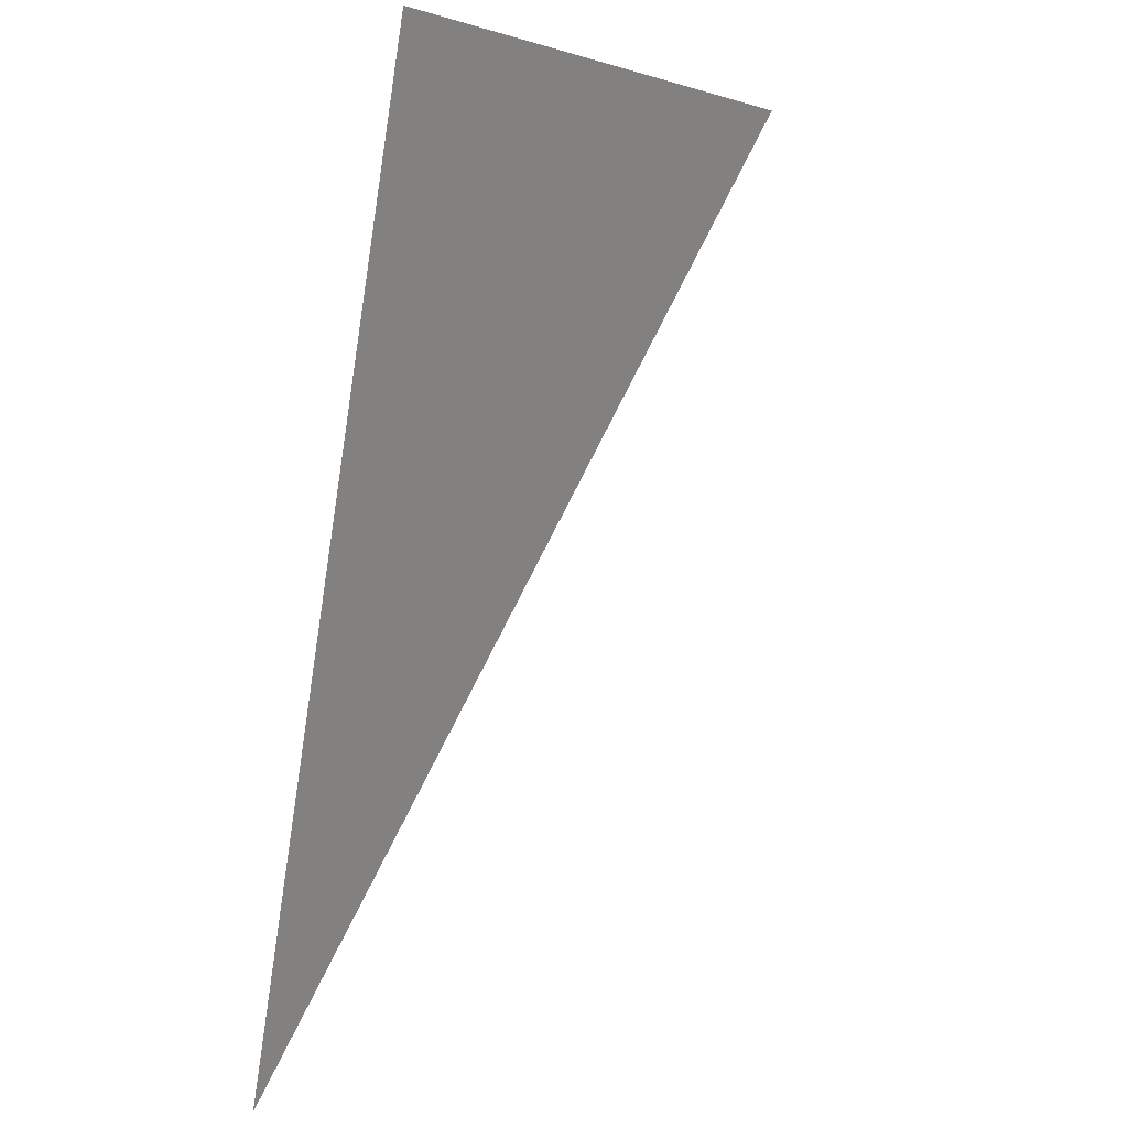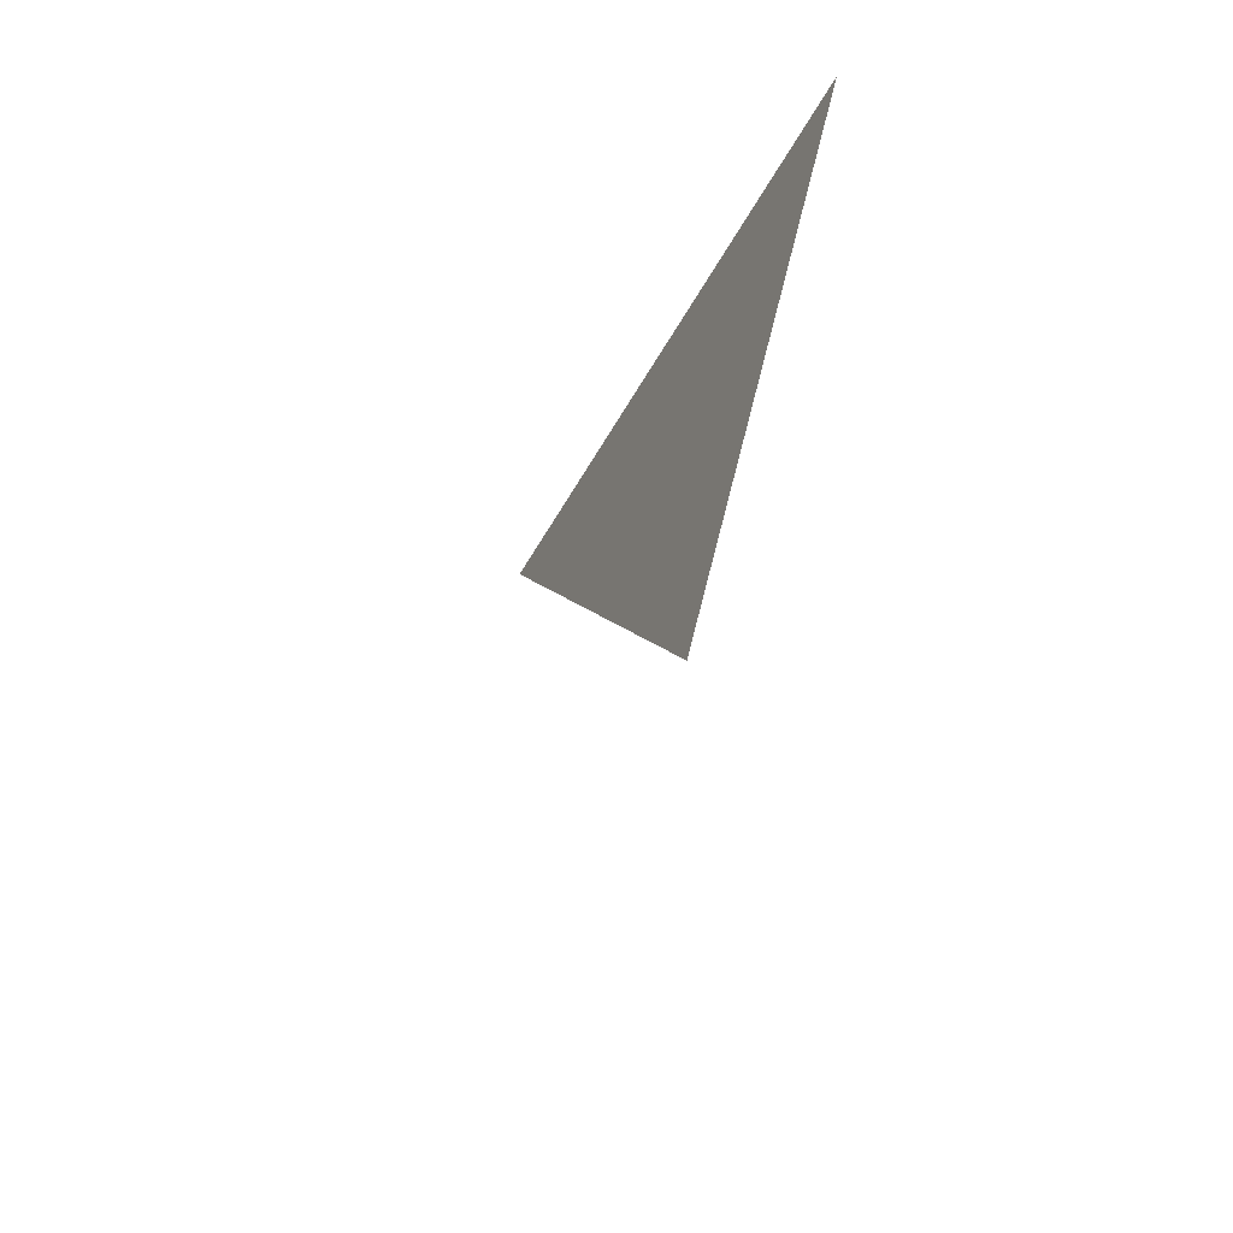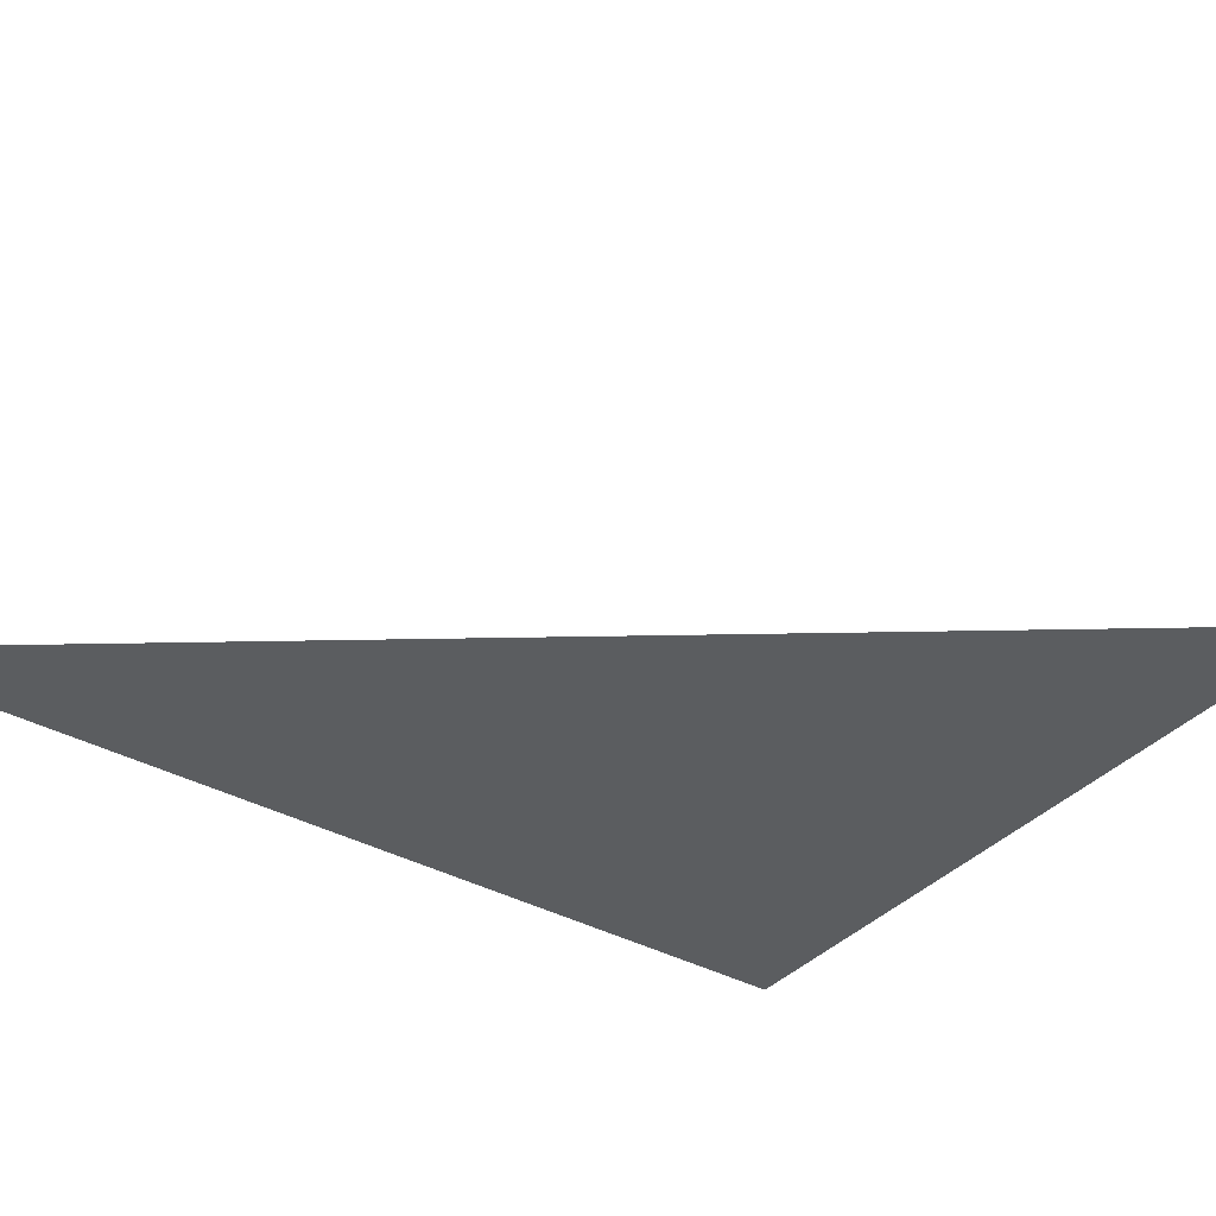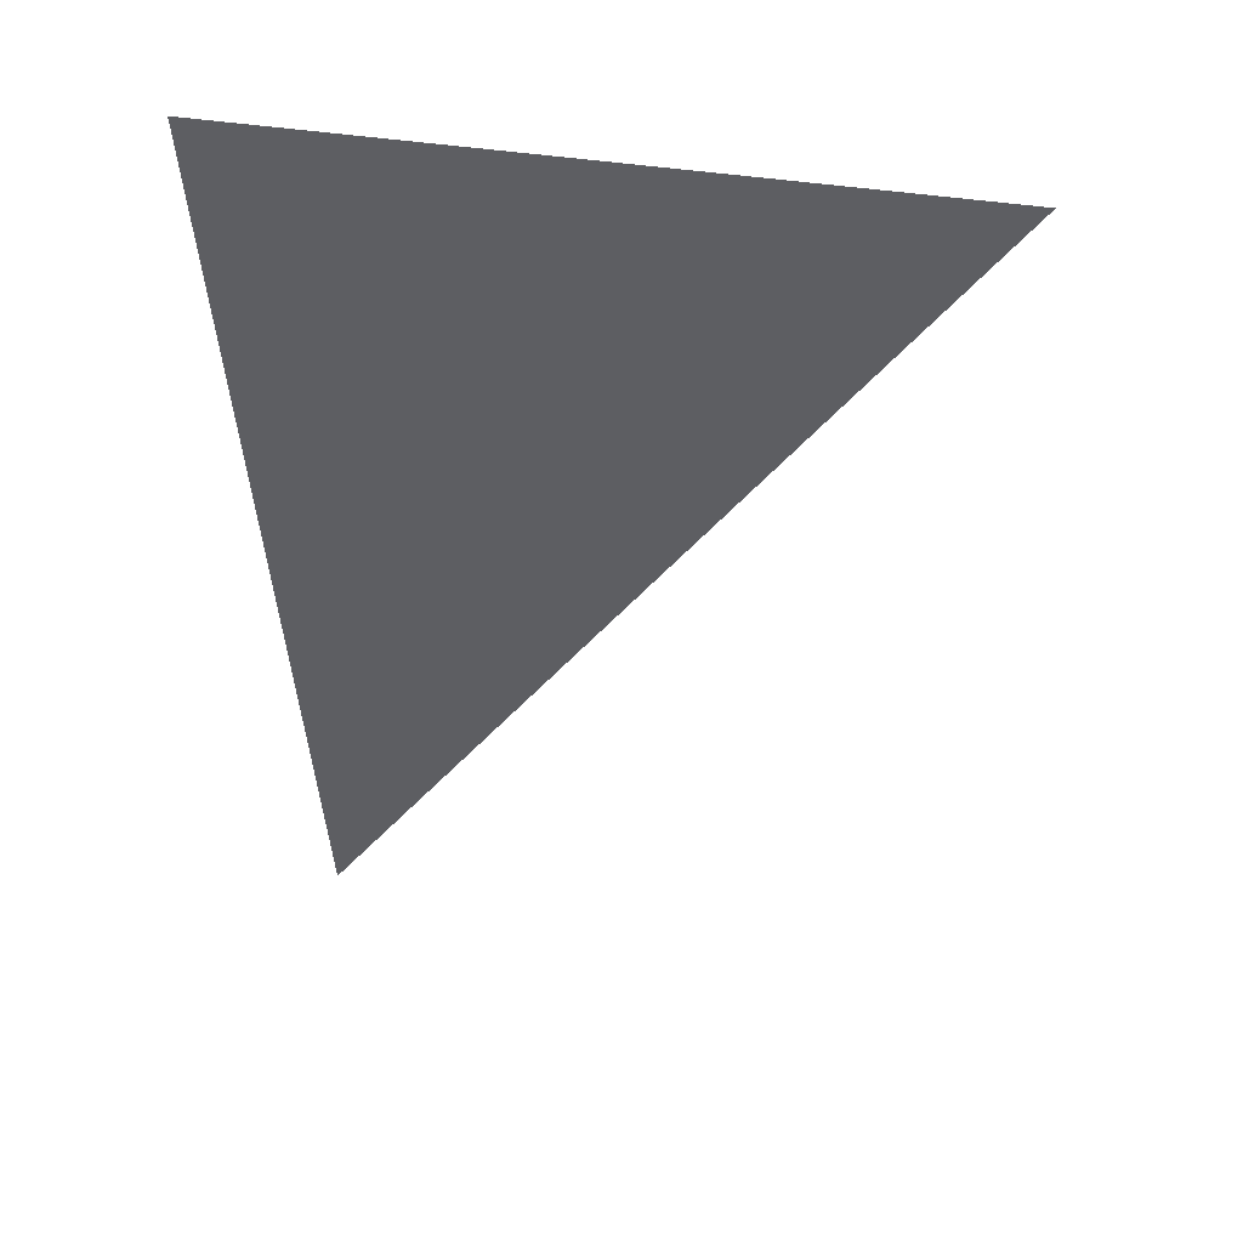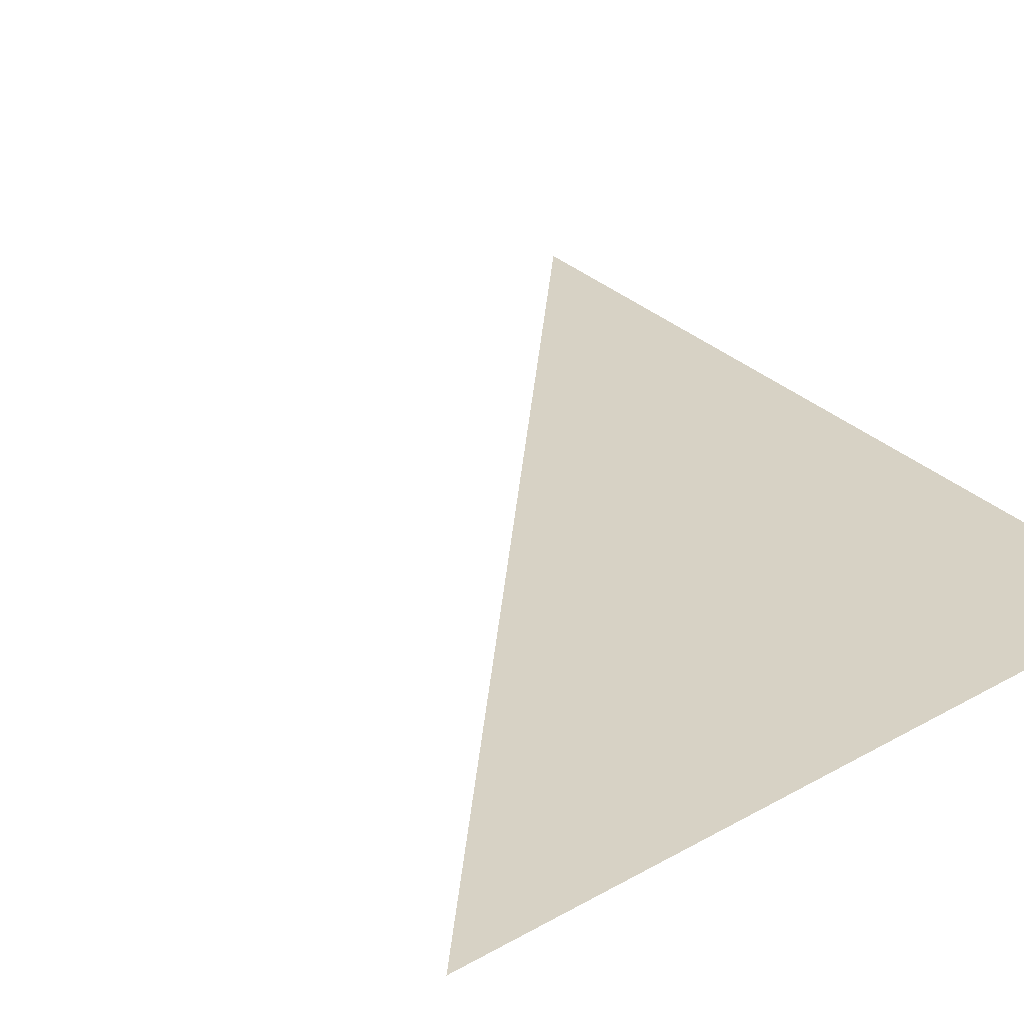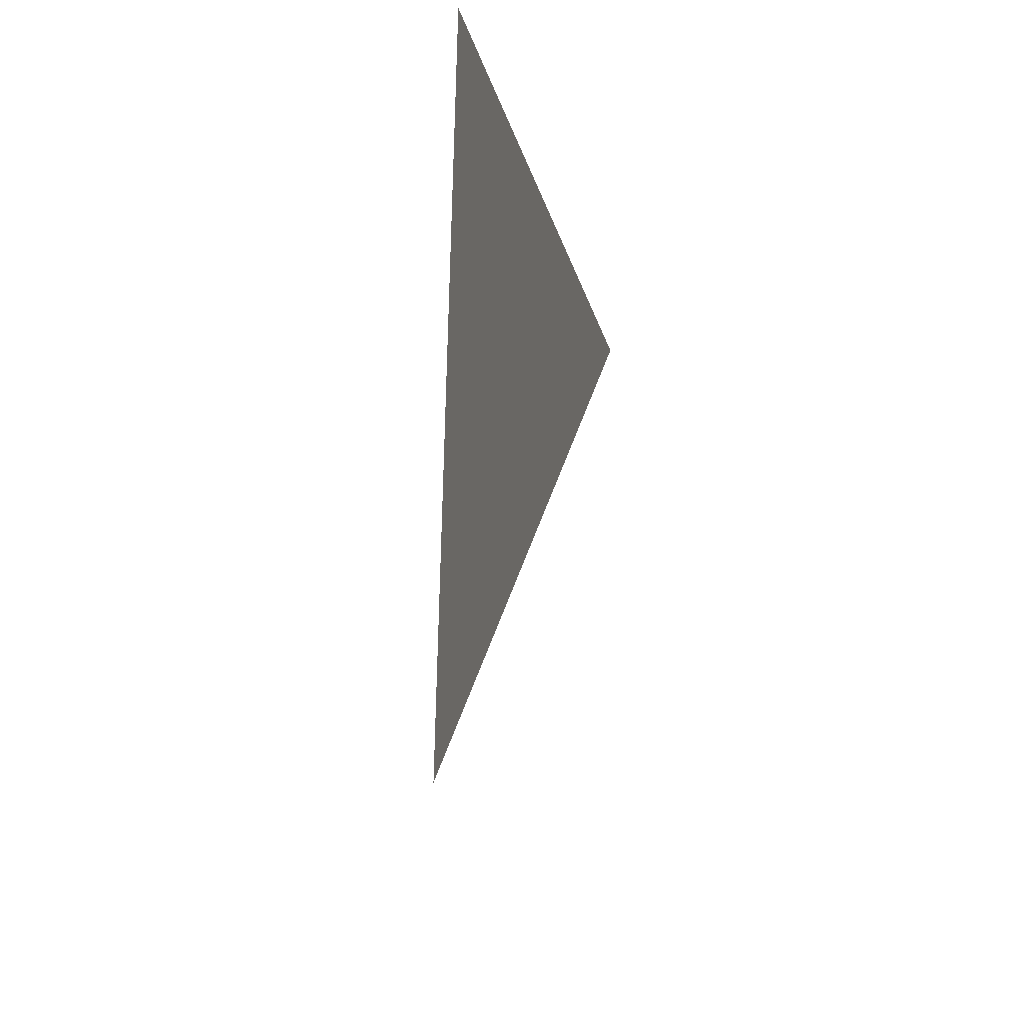
<metadata>
{"format":"obj","ext":"obj","renderer":"f3d","projection":"perspective","resolution":1024,"background":"white","views":[{"elev":2.8,"azim":126.6,"up":"+Z"},{"elev":-50.8,"azim":67.8,"up":"+Z"},{"elev":-47.4,"azim":-129.8,"up":"+Y"},{"elev":36.8,"azim":-162.1,"up":"+Z"},{"elev":38.2,"azim":-31.1,"up":"+Y"},{"elev":77.0,"azim":-83.1,"up":"+Z"}]}
</metadata>
<code>
v 0.156 0.09551 0.03609
v 0.156 0.1069 0.09656
v 0.1125 0.1027 0.09641
f 1 2 3
f 3 2 1

</code>
